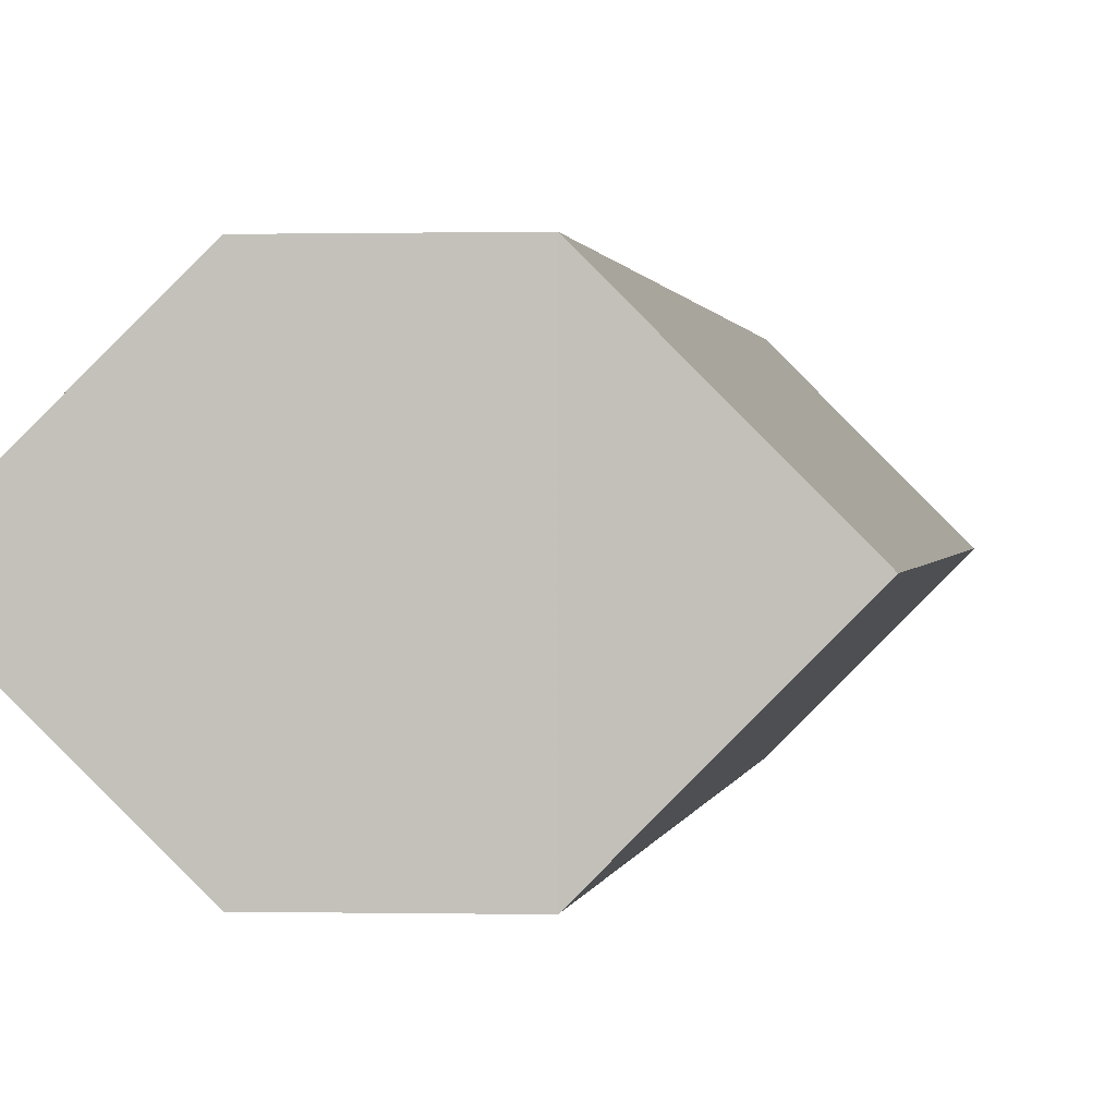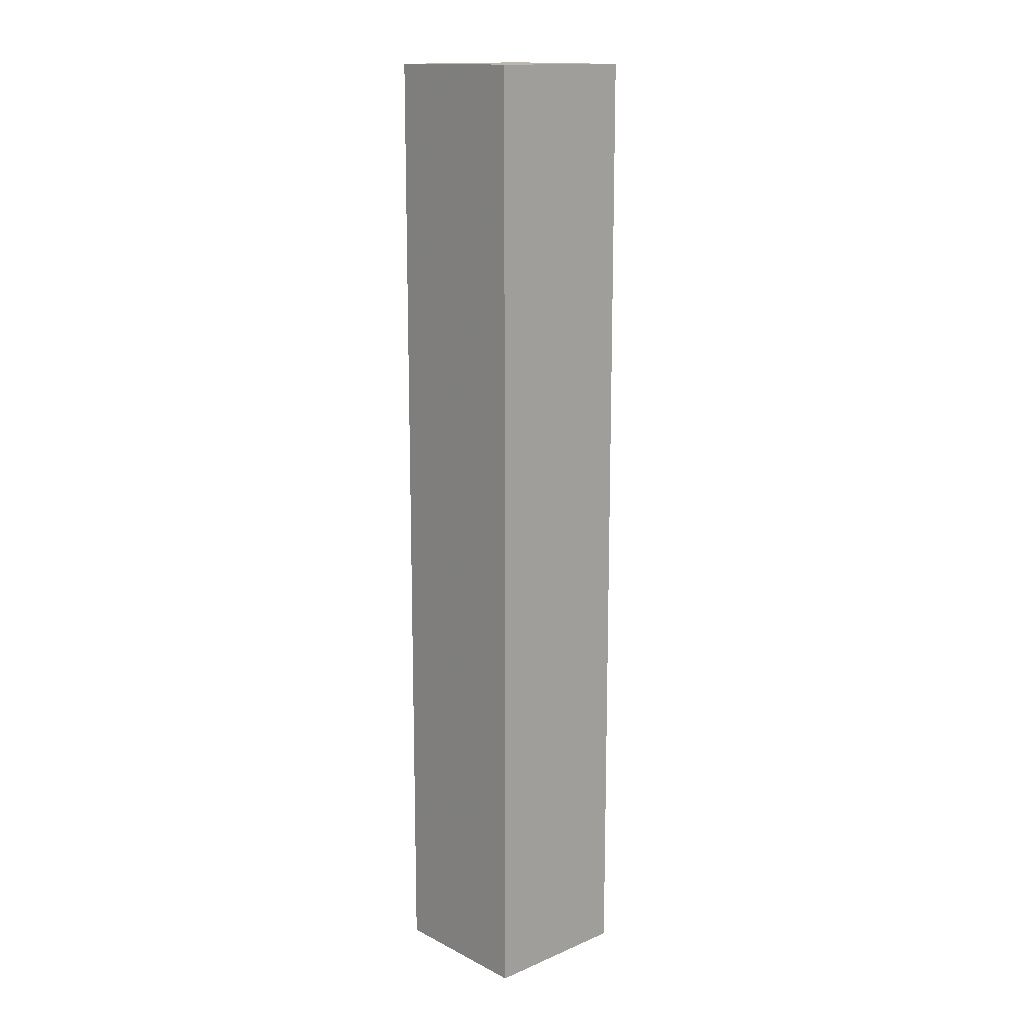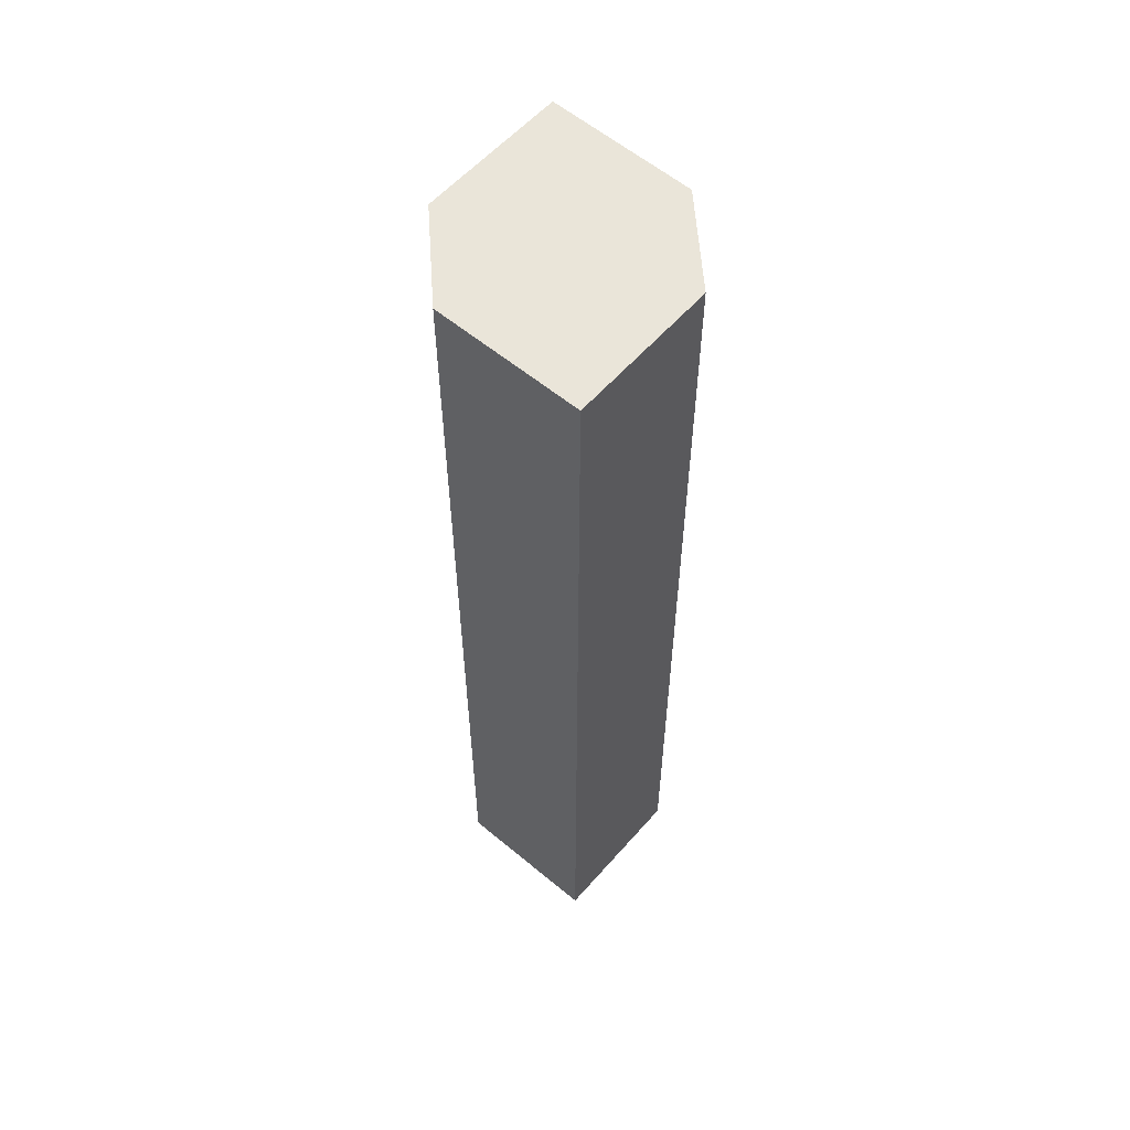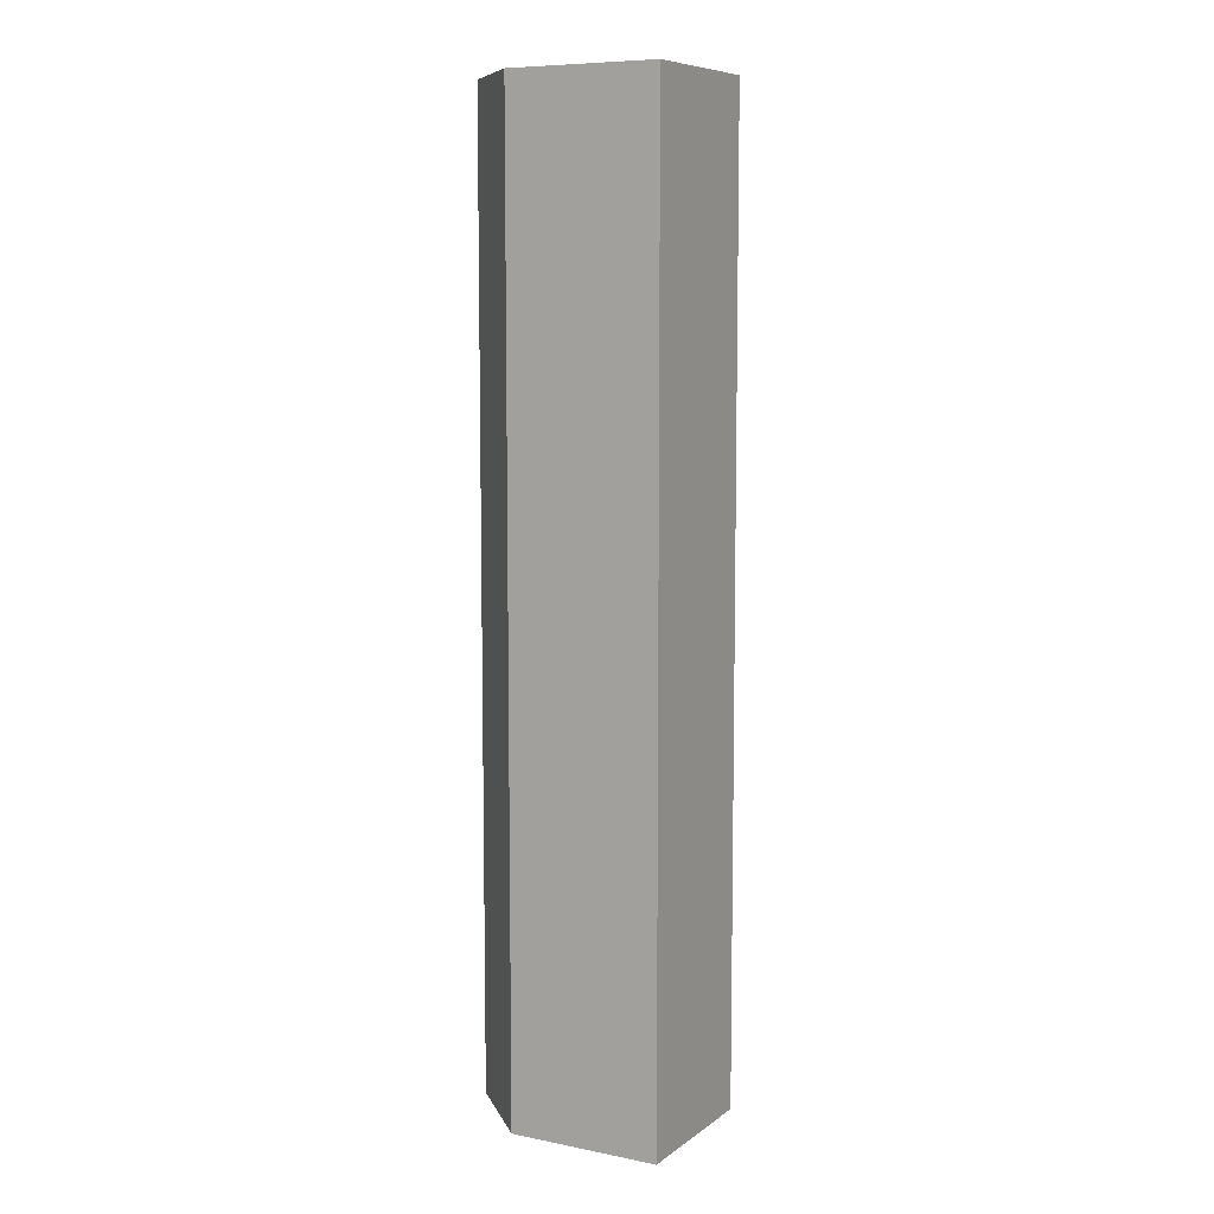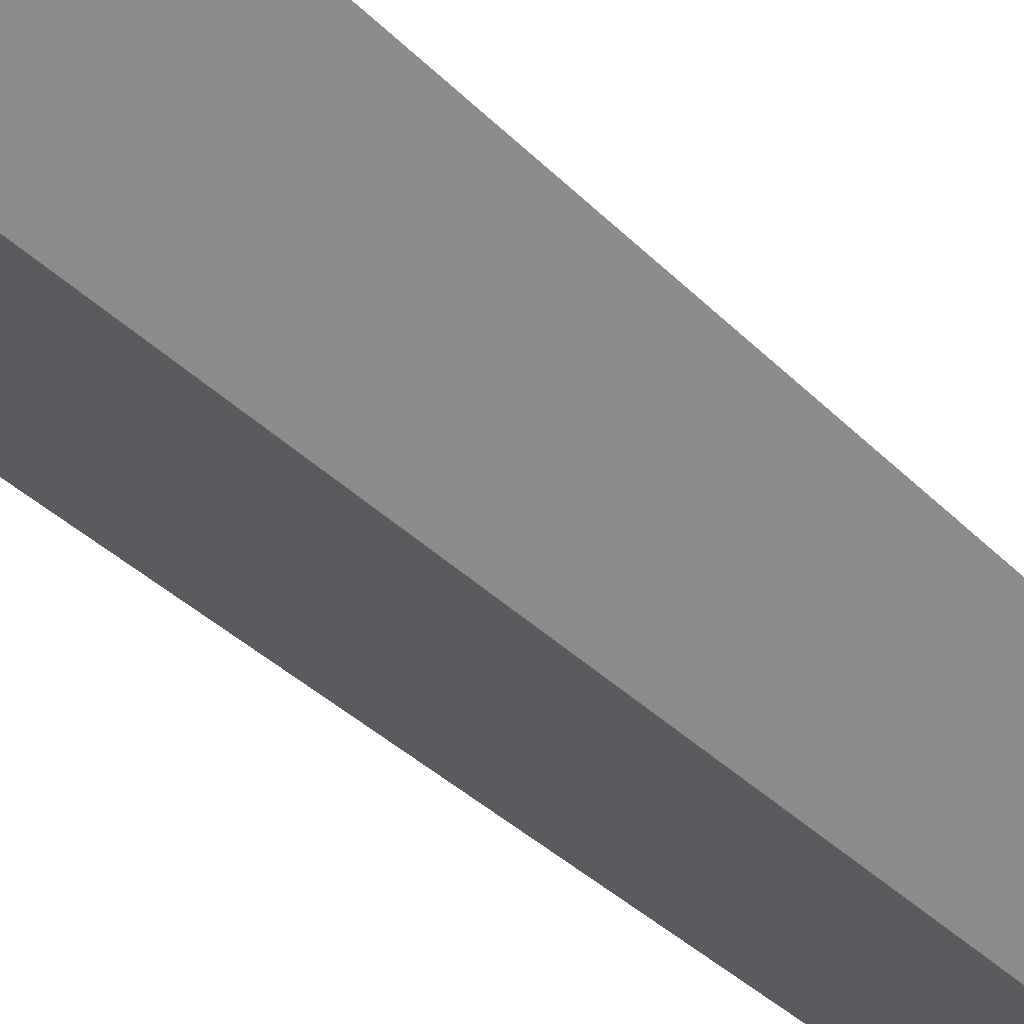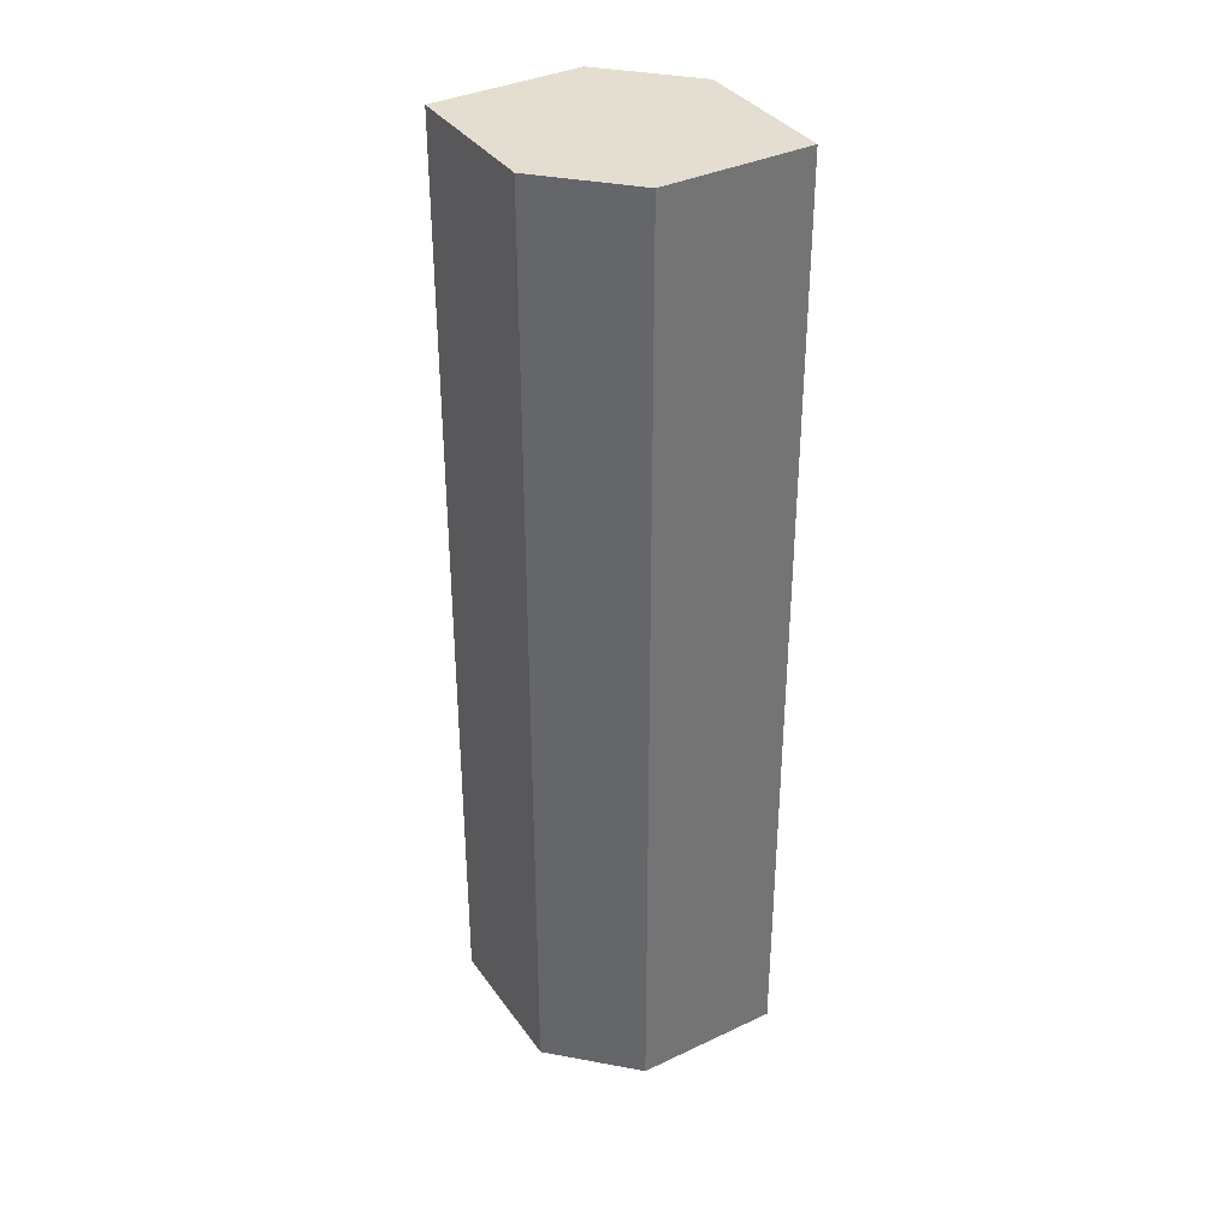
<metadata>
{"format":"obj","ext":"obj","renderer":"f3d","projection":"perspective","resolution":1024,"background":"white","views":[{"elev":0.6,"azim":-173.7,"up":"+Y"},{"elev":14.3,"azim":-87.5,"up":"+Z"},{"elev":58.2,"azim":86.0,"up":"+Z"},{"elev":8.3,"azim":-106.5,"up":"+Z"},{"elev":-33.2,"azim":-144.2,"up":"+Y"},{"elev":36.1,"azim":-166.2,"up":"+Z"}]}
</metadata>
<code>
o 65
v 2169 1871 15.96
v 2169 1871 15.96
v 2169 1871 16.05
v 2169 1871 15.96
v 2169 1871 16.05
v 2169 1871 15.96
v 2169 1871 16.05
v 2169 1871 15.96
v 2169 1871 16.05
v 2169 1871 15.96
v 2169 1871 16.05
v 2169 1871 15.96
v 2169 1871 16.05
v 2169 1871 15.96
v 2169 1871 15.96
v 2169 1871 15.96
v 2169 1871 15.96
v 2169 1871 15.96
v 2169 1871 15.96
v 2169 1871 16.05
v 2169 1871 16.05
v 2169 1871 16.05
v 2169 1871 15.96
v 2169 1871 16.05
v 2169 1871 15.96
v 2169 1871 15.96
v 2169 1871 15.96
v 2169 1871 15.96
v 2169 1871 16.05
v 2169 1871 15.96
v 2169 1871 16.05
v 2169 1871 16.05
v 2169 1871 16.05
v 2169 1871 16.05
v 2169 1871 16.05
v 2169 1871 16.05
v 2169 1871 16.05
v 2169 1871 16.05
f 1 2 3
f 2 4 5
f 6 1 7
f 7 8 9
f 9 10 11
f 11 12 13
f 14 15 12
f 14 16 15
f 14 12 17
f 14 17 18
f 14 19 16
f 14 18 19
f 20 19 21
f 22 23 20
f 24 25 22
f 26 27 24
f 27 28 29
f 28 30 31
f 32 33 34
f 32 35 33
f 32 34 36
f 32 37 35
f 32 36 38
f 32 38 37

</code>
